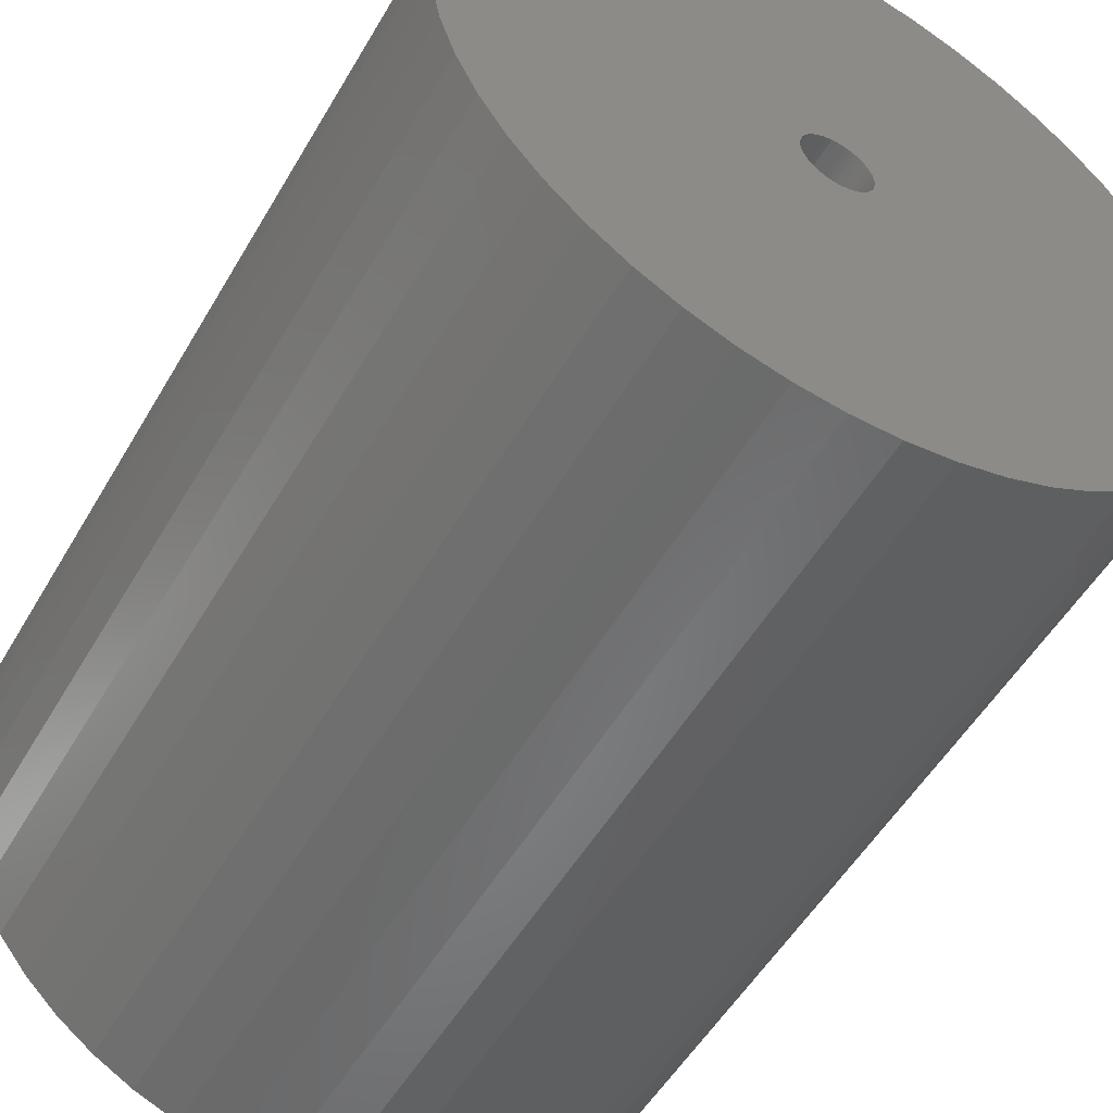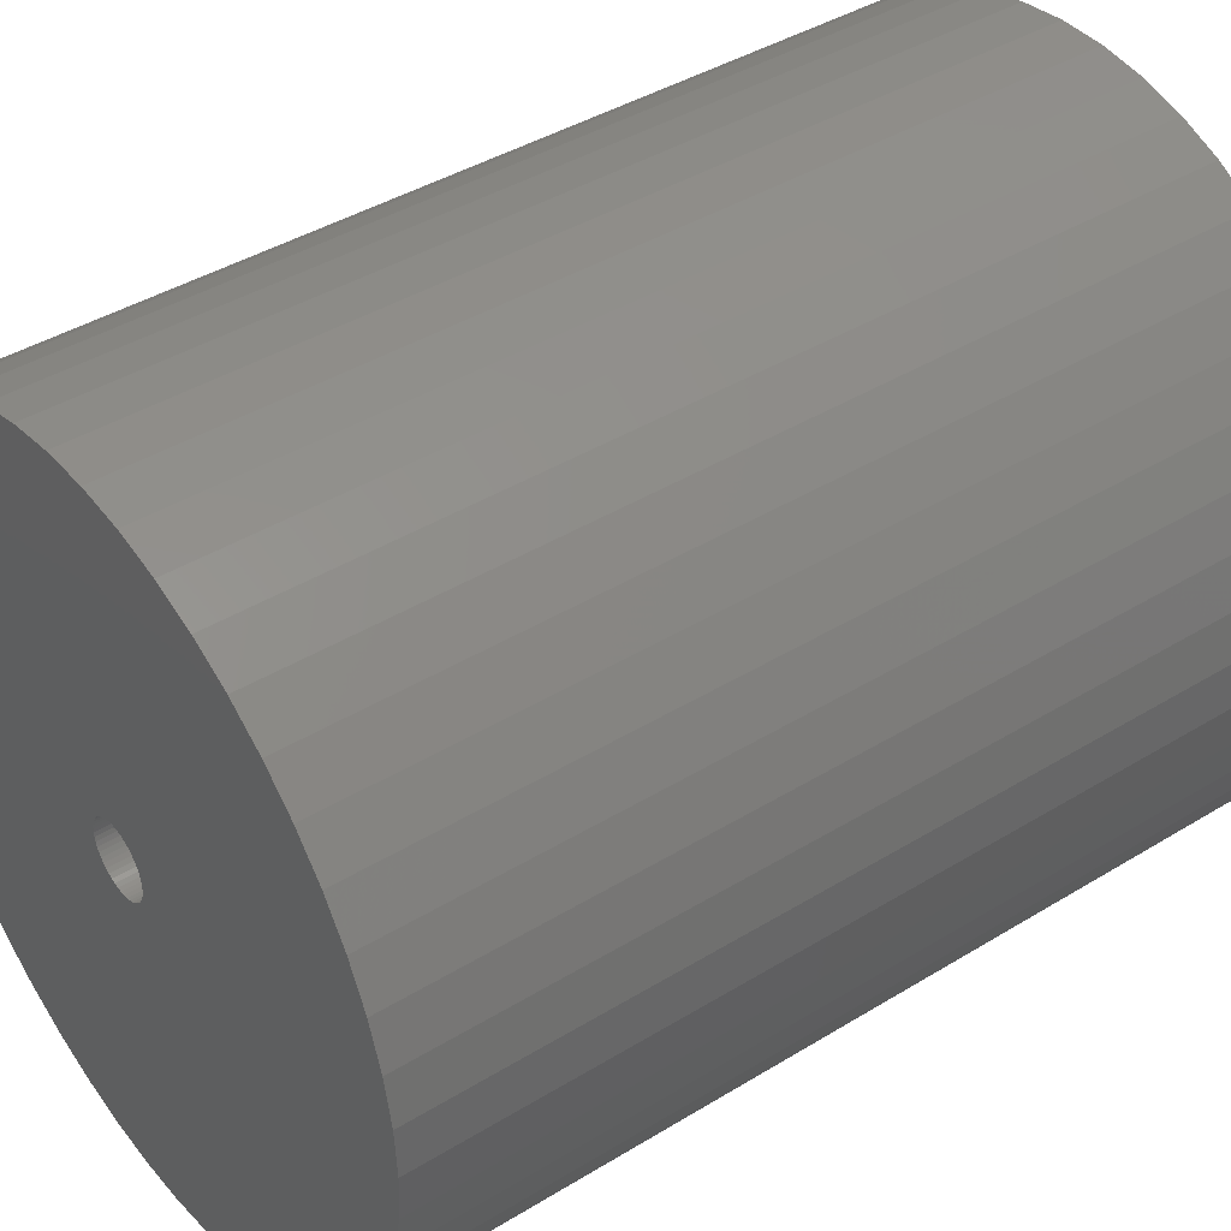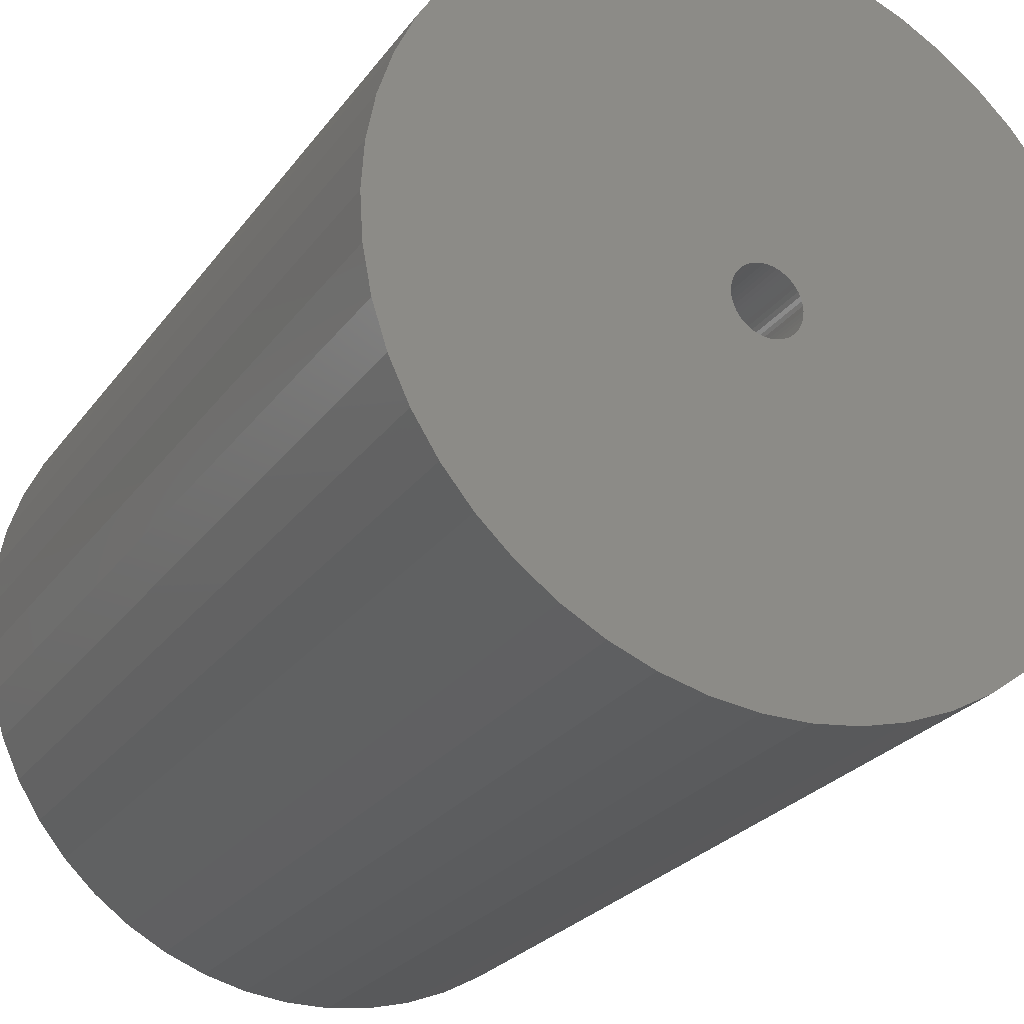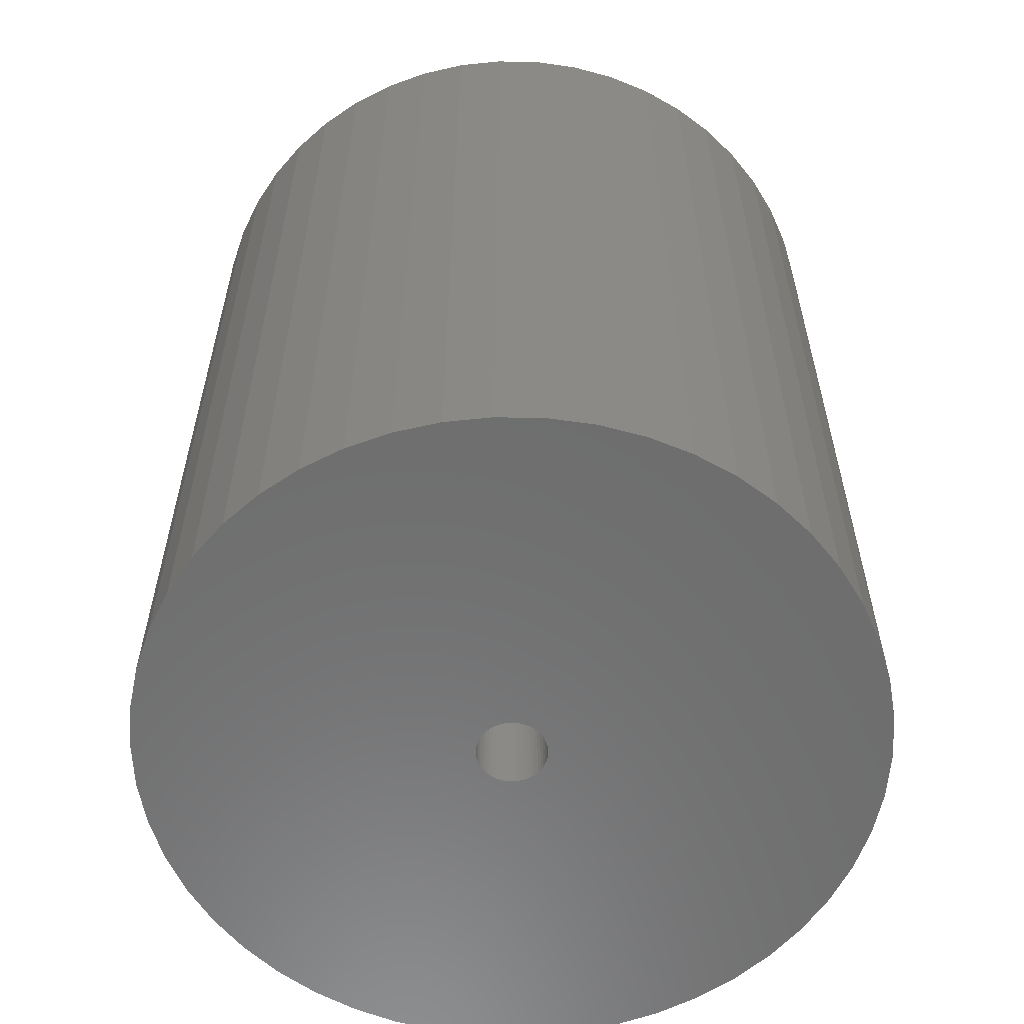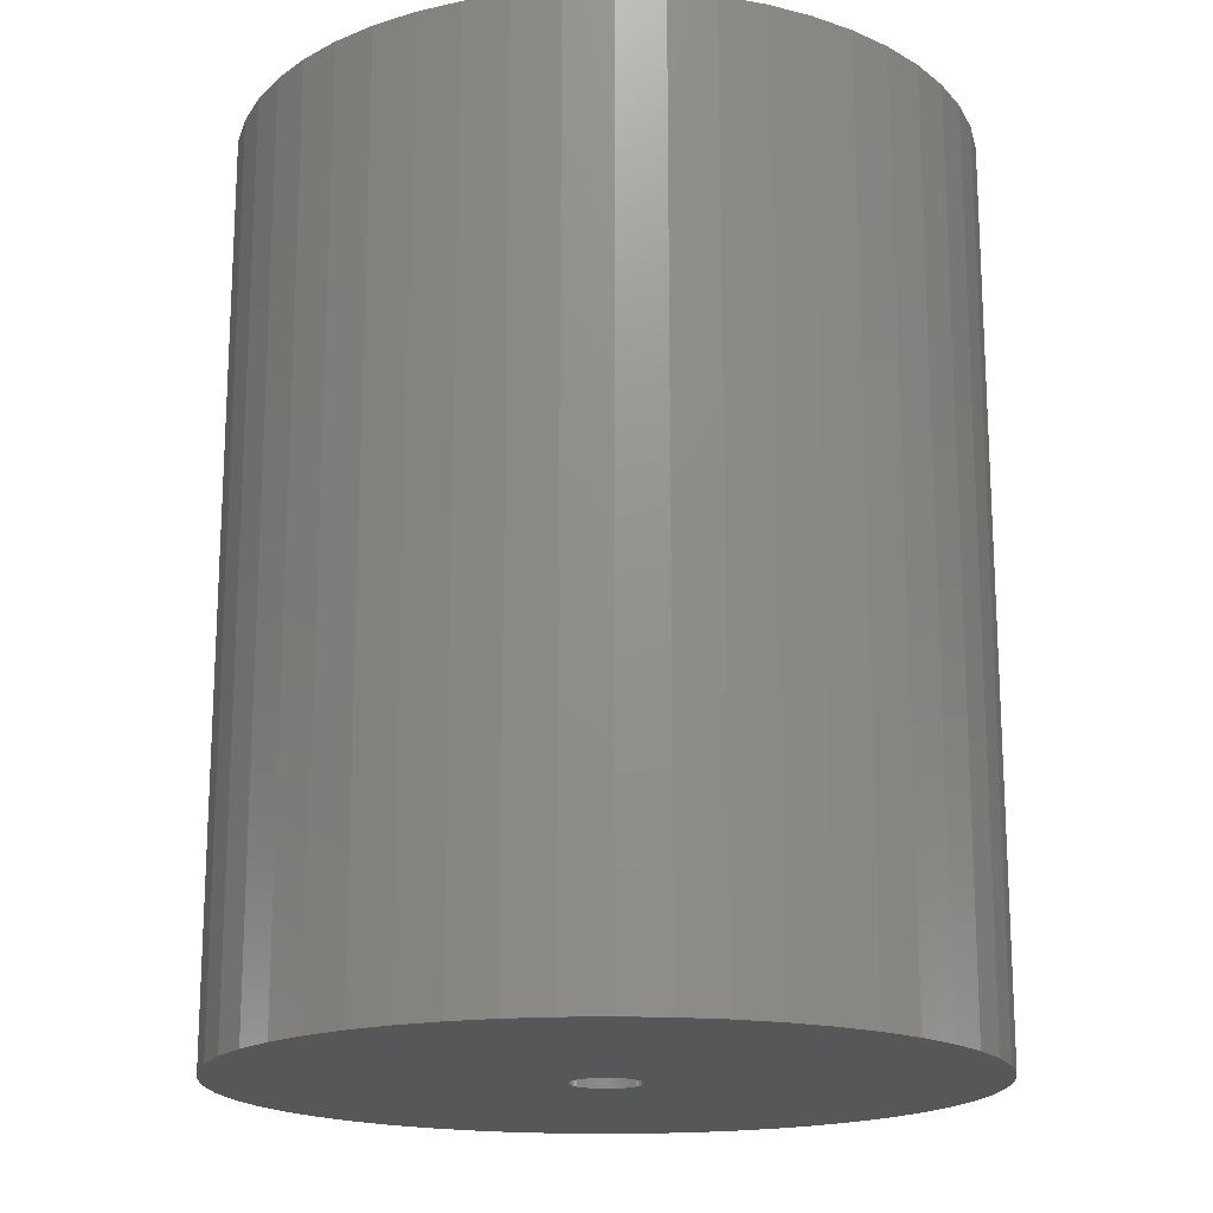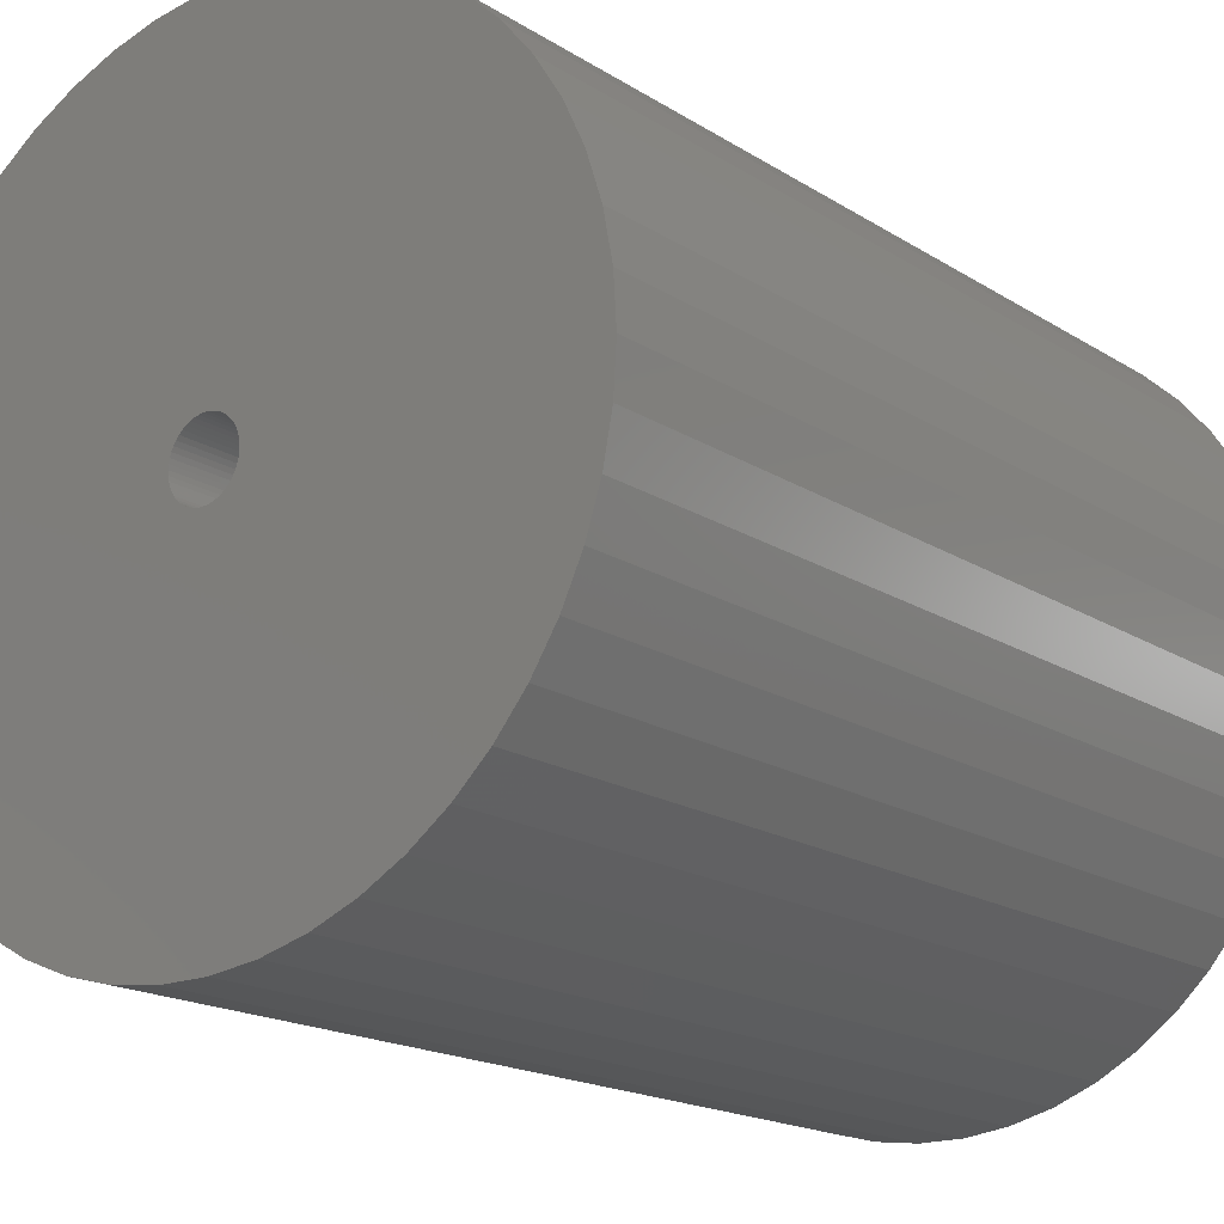
<metadata>
{"format":"stl","ext":"stl","renderer":"f3d","projection":"perspective","resolution":1024,"background":"white","views":[{"elev":-52.7,"azim":-29.6,"up":"+Y"},{"elev":41.4,"azim":-126.6,"up":"+Y"},{"elev":-25.6,"azim":152.4,"up":"+Y"},{"elev":-59.2,"azim":-123.5,"up":"+Z"},{"elev":-17.7,"azim":81.7,"up":"+Z"},{"elev":-17.5,"azim":38.8,"up":"+Y"}]}
</metadata>
<code>
# stl→obj: 200 verts, 400 faces
v 16.25 0 20
v 16.12 2.037 -20
v 16.12 2.037 20
v 16.25 0 -20
v -16.25 0 -20
v -16.12 2.037 20
v -16.12 2.037 -20
v -16.25 0 20
v 1.02 16.22 -20
v -1.02 16.22 20
v 1.02 16.22 20
v -1.02 16.22 -20
v -1.02 -16.22 -20
v 1.02 -16.22 20
v -1.02 -16.22 20
v 1.02 -16.22 -20
v 11.85 11.12 -20
v 10.36 12.52 20
v 11.85 11.12 20
v 10.36 12.52 -20
v -10.36 12.52 -20
v -11.85 11.12 20
v -10.36 12.52 20
v -11.85 11.12 -20
v -5.022 15.45 -20
v -6.919 14.7 20
v -5.022 15.45 20
v -6.919 14.7 -20
v 15.11 5.982 20
v 14.24 7.829 -20
v 14.24 7.829 20
v 15.11 5.982 -20
v 15.74 4.041 -20
v 15.74 4.041 20
v 13.15 9.552 -20
v 13.15 9.552 20
v 6.919 14.7 -20
v 5.022 15.45 20
v 6.919 14.7 20
v 5.022 15.45 -20
v 3.045 15.96 20
v 3.045 15.96 -20
v 8.707 13.72 20
v 8.707 13.72 -20
v -15.11 5.982 -20
v -14.24 7.829 20
v -14.24 7.829 -20
v -15.11 5.982 20
v -13.15 9.552 -20
v -13.15 9.552 20
v -15.74 4.041 -20
v -15.74 4.041 20
v -8.707 13.72 20
v -8.707 13.72 -20
v -3.045 15.96 20
v -3.045 15.96 -20
v 3.045 -15.96 20
v 3.045 -15.96 -20
v 1.55 0 20
v 1.538 0.1943 20
v 16.12 -2.037 20
v 1.501 0.3855 20
v 1.538 -0.1943 20
v 1.441 0.5706 20
v 15.74 -4.041 20
v 1.358 0.7467 20
v 1.501 -0.3855 20
v 1.254 0.9111 20
v 15.11 -5.982 20
v 1.13 1.061 20
v 1.441 -0.5706 20
v 0.988 1.194 20
v 14.24 -7.829 20
v 0.8305 1.309 20
v 1.358 -0.7467 20
v 0.66 1.402 20
v 13.15 -9.552 20
v 0.479 1.474 20
v 1.254 -0.9111 20
v 11.85 -11.12 20
v 0.2904 1.523 20
v 0.09732 1.547 20
v -0.09732 1.547 20
v -0.2904 1.523 20
v -0.479 1.474 20
v -0.66 1.402 20
v -0.8305 1.309 20
v -0.988 1.194 20
v -1.13 1.061 20
v -1.254 0.9111 20
v 1.13 -1.061 20
v 10.36 -12.52 20
v 0.988 -1.194 20
v 8.707 -13.72 20
v 0.8305 -1.309 20
v 6.919 -14.7 20
v 0.66 -1.402 20
v 5.022 -15.45 20
v 0.479 -1.474 20
v 0.2904 -1.523 20
v 0.09732 -1.547 20
v -0.09732 -1.547 20
v -0.2904 -1.523 20
v -3.045 -15.96 20
v -0.479 -1.474 20
v -5.022 -15.45 20
v -0.66 -1.402 20
v -6.919 -14.7 20
v -0.8305 -1.309 20
v -8.707 -13.72 20
v -0.988 -1.194 20
v -10.36 -12.52 20
v -1.13 -1.061 20
v -11.85 -11.12 20
v -1.254 -0.9111 20
v -13.15 -9.552 20
v -1.358 -0.7467 20
v -14.24 -7.829 20
v -1.441 -0.5706 20
v -15.11 -5.982 20
v -1.501 -0.3855 20
v -15.74 -4.041 20
v -1.538 -0.1943 20
v -16.12 -2.037 20
v -1.55 0 20
v -1.358 0.7467 20
v -1.441 0.5706 20
v -1.501 0.3855 20
v -1.538 0.1943 20
v 16.12 -2.037 -20
v 15.74 -4.041 -20
v 15.11 -5.982 -20
v -14.24 -7.829 -20
v -15.11 -5.982 -20
v 1.55 0 -20
v 1.538 -0.1943 -20
v 1.501 -0.3855 -20
v 1.538 0.1943 -20
v 1.441 -0.5706 -20
v 14.24 -7.829 -20
v 1.358 -0.7467 -20
v 13.15 -9.552 -20
v 1.501 0.3855 -20
v 1.254 -0.9111 -20
v 11.85 -11.12 -20
v 1.13 -1.061 -20
v 10.36 -12.52 -20
v 1.441 0.5706 -20
v 0.988 -1.194 -20
v 8.707 -13.72 -20
v 0.8305 -1.309 -20
v 6.919 -14.7 -20
v 1.358 0.7467 -20
v 0.66 -1.402 -20
v 5.022 -15.45 -20
v 0.479 -1.474 -20
v 1.254 0.9111 -20
v 0.2904 -1.523 -20
v 0.09732 -1.547 -20
v -0.09732 -1.547 -20
v -0.2904 -1.523 -20
v -3.045 -15.96 -20
v -0.479 -1.474 -20
v -5.022 -15.45 -20
v -0.66 -1.402 -20
v -6.919 -14.7 -20
v -0.8305 -1.309 -20
v -8.707 -13.72 -20
v -0.988 -1.194 -20
v -10.36 -12.52 -20
v -1.13 -1.061 -20
v -11.85 -11.12 -20
v -1.254 -0.9111 -20
v 1.13 1.061 -20
v 0.988 1.194 -20
v 0.8305 1.309 -20
v 0.66 1.402 -20
v 0.479 1.474 -20
v 0.2904 1.523 -20
v 0.09732 1.547 -20
v -0.09732 1.547 -20
v -0.2904 1.523 -20
v -0.479 1.474 -20
v -0.66 1.402 -20
v -0.8305 1.309 -20
v -0.988 1.194 -20
v -1.13 1.061 -20
v -1.254 0.9111 -20
v -1.358 0.7467 -20
v -1.441 0.5706 -20
v -1.501 0.3855 -20
v -1.538 0.1943 -20
v -1.55 0 -20
v -13.15 -9.552 -20
v -1.358 -0.7467 -20
v -1.441 -0.5706 -20
v -1.501 -0.3855 -20
v -15.74 -4.041 -20
v -1.538 -0.1943 -20
v -16.12 -2.037 -20
f 1 2 3
f 2 1 4
f 5 6 7
f 6 5 8
f 9 10 11
f 10 9 12
f 13 14 15
f 14 13 16
f 17 18 19
f 18 17 20
f 21 22 23
f 22 21 24
f 25 26 27
f 26 25 28
f 29 30 31
f 30 29 32
f 3 33 34
f 33 3 2
f 31 35 36
f 35 31 30
f 37 38 39
f 38 37 40
f 40 41 38
f 41 40 42
f 20 43 18
f 43 20 44
f 45 46 47
f 46 45 48
f 49 22 24
f 22 49 50
f 51 48 45
f 48 51 52
f 28 53 26
f 53 28 54
f 12 55 10
f 55 12 56
f 16 57 14
f 57 16 58
f 34 32 29
f 32 34 33
f 36 17 19
f 17 36 35
f 42 11 41
f 11 42 9
f 44 39 43
f 39 44 37
f 47 50 49
f 50 47 46
f 7 52 51
f 52 7 6
f 59 1 3
f 60 3 34
f 1 59 61
f 62 34 29
f 63 61 59
f 64 29 31
f 61 63 65
f 66 31 36
f 67 65 63
f 68 36 19
f 65 67 69
f 70 19 18
f 71 69 67
f 72 18 43
f 69 71 73
f 74 43 39
f 75 73 71
f 76 39 38
f 73 75 77
f 78 38 41
f 79 77 75
f 77 79 80
f 3 60 59
f 34 62 60
f 29 64 62
f 31 66 64
f 36 68 66
f 19 70 68
f 81 41 11
f 18 72 70
f 43 74 72
f 39 76 74
f 38 78 76
f 41 81 78
f 11 82 81
f 11 83 82
f 10 83 11
f 83 10 84
f 55 84 10
f 84 55 85
f 27 85 55
f 85 27 86
f 26 86 27
f 86 26 87
f 53 87 26
f 87 53 88
f 23 88 53
f 88 23 89
f 22 89 23
f 89 22 90
f 91 80 79
f 80 91 92
f 93 92 91
f 92 93 94
f 95 94 93
f 94 95 96
f 97 96 95
f 96 97 98
f 99 98 97
f 98 99 57
f 100 57 99
f 57 100 14
f 101 14 100
f 102 14 101
f 15 102 103
f 104 103 105
f 106 105 107
f 108 107 109
f 110 109 111
f 102 15 14
f 112 111 113
f 114 113 115
f 116 115 117
f 118 117 119
f 120 119 121
f 122 121 123
f 124 123 125
f 50 90 22
f 103 104 15
f 90 50 126
f 105 106 104
f 46 126 50
f 107 108 106
f 126 46 127
f 109 110 108
f 48 127 46
f 111 112 110
f 127 48 128
f 113 114 112
f 52 128 48
f 115 116 114
f 128 52 129
f 117 118 116
f 6 129 52
f 119 120 118
f 129 6 125
f 121 122 120
f 8 125 6
f 123 124 122
f 125 8 124
f 54 23 53
f 23 54 21
f 56 27 55
f 27 56 25
f 61 4 1
f 4 61 130
f 69 131 65
f 131 69 132
f 65 130 61
f 130 65 131
f 133 120 134
f 120 133 118
f 135 4 130
f 136 130 131
f 4 135 2
f 137 131 132
f 138 2 135
f 139 132 140
f 2 138 33
f 141 140 142
f 143 33 138
f 144 142 145
f 33 143 32
f 146 145 147
f 148 32 143
f 149 147 150
f 32 148 30
f 151 150 152
f 153 30 148
f 154 152 155
f 30 153 35
f 156 155 58
f 157 35 153
f 35 157 17
f 130 136 135
f 131 137 136
f 132 139 137
f 140 141 139
f 142 144 141
f 145 146 144
f 158 58 16
f 147 149 146
f 150 151 149
f 152 154 151
f 155 156 154
f 58 158 156
f 16 159 158
f 16 160 159
f 13 160 16
f 160 13 161
f 162 161 13
f 161 162 163
f 164 163 162
f 163 164 165
f 166 165 164
f 165 166 167
f 168 167 166
f 167 168 169
f 170 169 168
f 169 170 171
f 172 171 170
f 171 172 173
f 174 17 157
f 17 174 20
f 175 20 174
f 20 175 44
f 176 44 175
f 44 176 37
f 177 37 176
f 37 177 40
f 178 40 177
f 40 178 42
f 179 42 178
f 42 179 9
f 180 9 179
f 181 9 180
f 12 181 182
f 56 182 183
f 25 183 184
f 28 184 185
f 54 185 186
f 181 12 9
f 21 186 187
f 24 187 188
f 49 188 189
f 47 189 190
f 45 190 191
f 51 191 192
f 7 192 193
f 194 173 172
f 182 56 12
f 173 194 195
f 183 25 56
f 133 195 194
f 184 28 25
f 195 133 196
f 185 54 28
f 134 196 133
f 186 21 54
f 196 134 197
f 187 24 21
f 198 197 134
f 188 49 24
f 197 198 199
f 189 47 49
f 200 199 198
f 190 45 47
f 199 200 193
f 191 51 45
f 5 193 200
f 192 7 51
f 193 5 7
f 150 92 94
f 92 150 147
f 134 122 198
f 122 134 120
f 147 80 92
f 80 147 145
f 152 94 96
f 94 152 150
f 155 96 98
f 96 155 152
f 58 98 57
f 98 58 155
f 73 132 69
f 132 73 140
f 77 140 73
f 140 77 142
f 162 15 104
f 15 162 13
f 166 106 108
f 106 166 164
f 164 104 106
f 104 164 162
f 172 116 194
f 116 172 114
f 172 112 114
f 112 172 170
f 198 124 200
f 124 198 122
f 200 8 5
f 8 200 124
f 80 142 77
f 142 80 145
f 168 108 110
f 108 168 166
f 170 110 112
f 110 170 168
f 194 118 133
f 118 194 116
f 148 66 153
f 66 148 64
f 128 190 127
f 190 128 191
f 153 68 157
f 68 153 66
f 178 76 78
f 76 178 177
f 184 85 86
f 85 184 183
f 127 189 126
f 189 127 190
f 137 63 136
f 63 137 67
f 176 72 74
f 72 176 175
f 90 187 89
f 187 90 188
f 185 86 87
f 86 185 184
f 183 84 85
f 84 183 182
f 135 60 138
f 60 135 59
f 139 67 137
f 67 139 71
f 169 113 111
f 113 169 171
f 117 196 119
f 196 117 195
f 158 101 100
f 101 158 159
f 149 95 93
f 95 149 151
f 143 64 148
f 64 143 62
f 175 70 72
f 70 175 174
f 181 82 83
f 82 181 180
f 179 78 81
f 78 179 178
f 177 74 76
f 74 177 176
f 125 192 129
f 192 125 193
f 126 188 90
f 188 126 189
f 182 83 84
f 83 182 181
f 186 87 88
f 87 186 185
f 187 88 89
f 88 187 186
f 136 59 135
f 59 136 63
f 144 75 141
f 75 144 79
f 113 173 115
f 173 113 171
f 156 100 99
f 100 156 158
f 138 62 143
f 62 138 60
f 157 70 174
f 70 157 68
f 180 81 82
f 81 180 179
f 129 191 128
f 191 129 192
f 141 71 139
f 71 141 75
f 163 107 105
f 107 163 165
f 161 105 103
f 105 161 163
f 160 103 102
f 103 160 161
f 123 193 125
f 193 123 199
f 119 197 121
f 197 119 196
f 151 97 95
f 97 151 154
f 146 79 144
f 79 146 91
f 159 102 101
f 102 159 160
f 165 109 107
f 109 165 167
f 121 199 123
f 199 121 197
f 115 195 117
f 195 115 173
f 154 99 97
f 99 154 156
f 146 93 91
f 93 146 149
f 167 111 109
f 111 167 169

</code>
